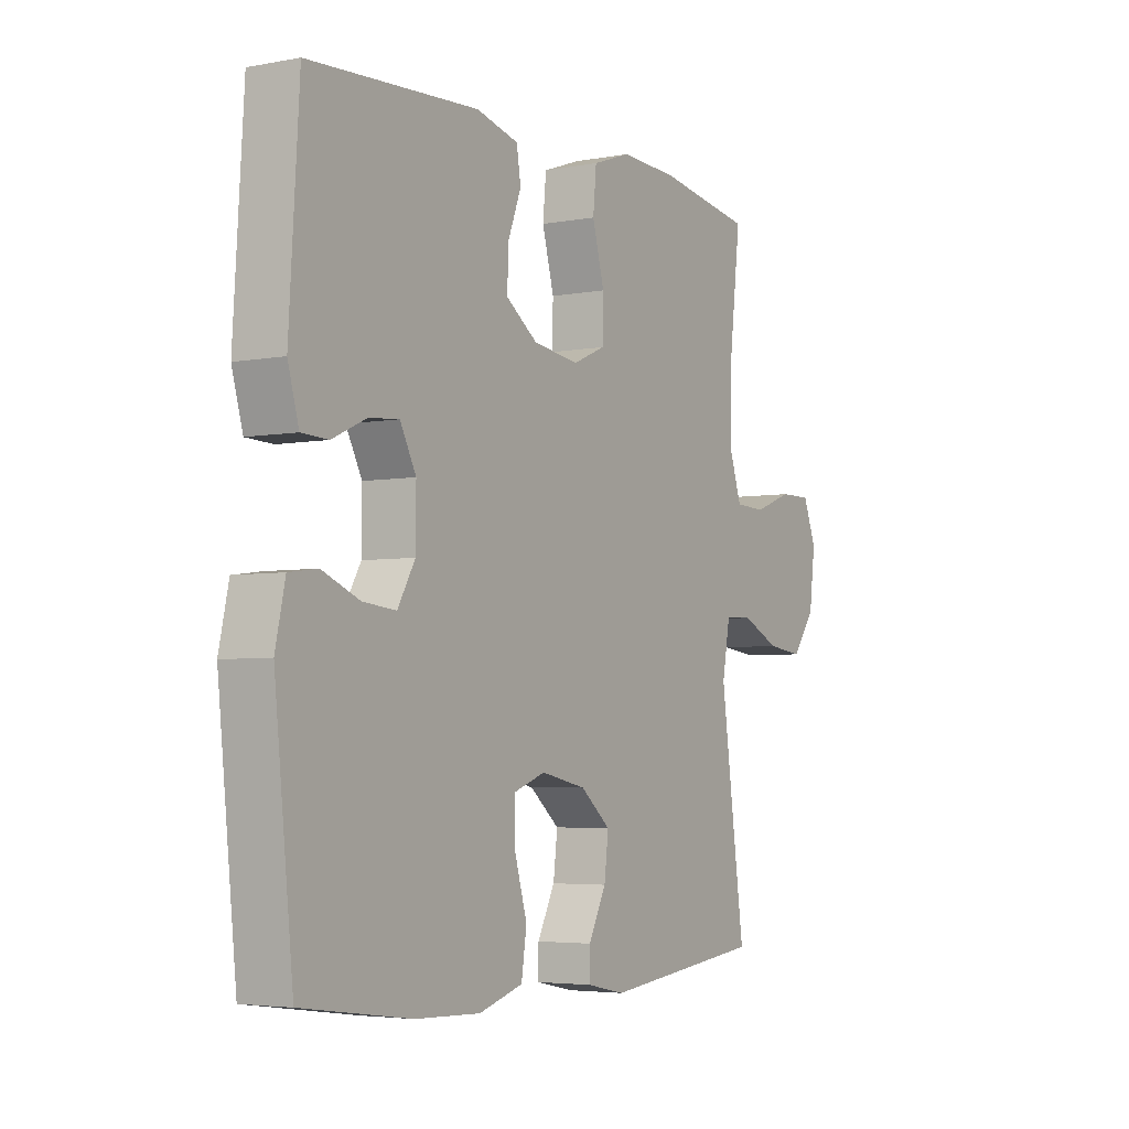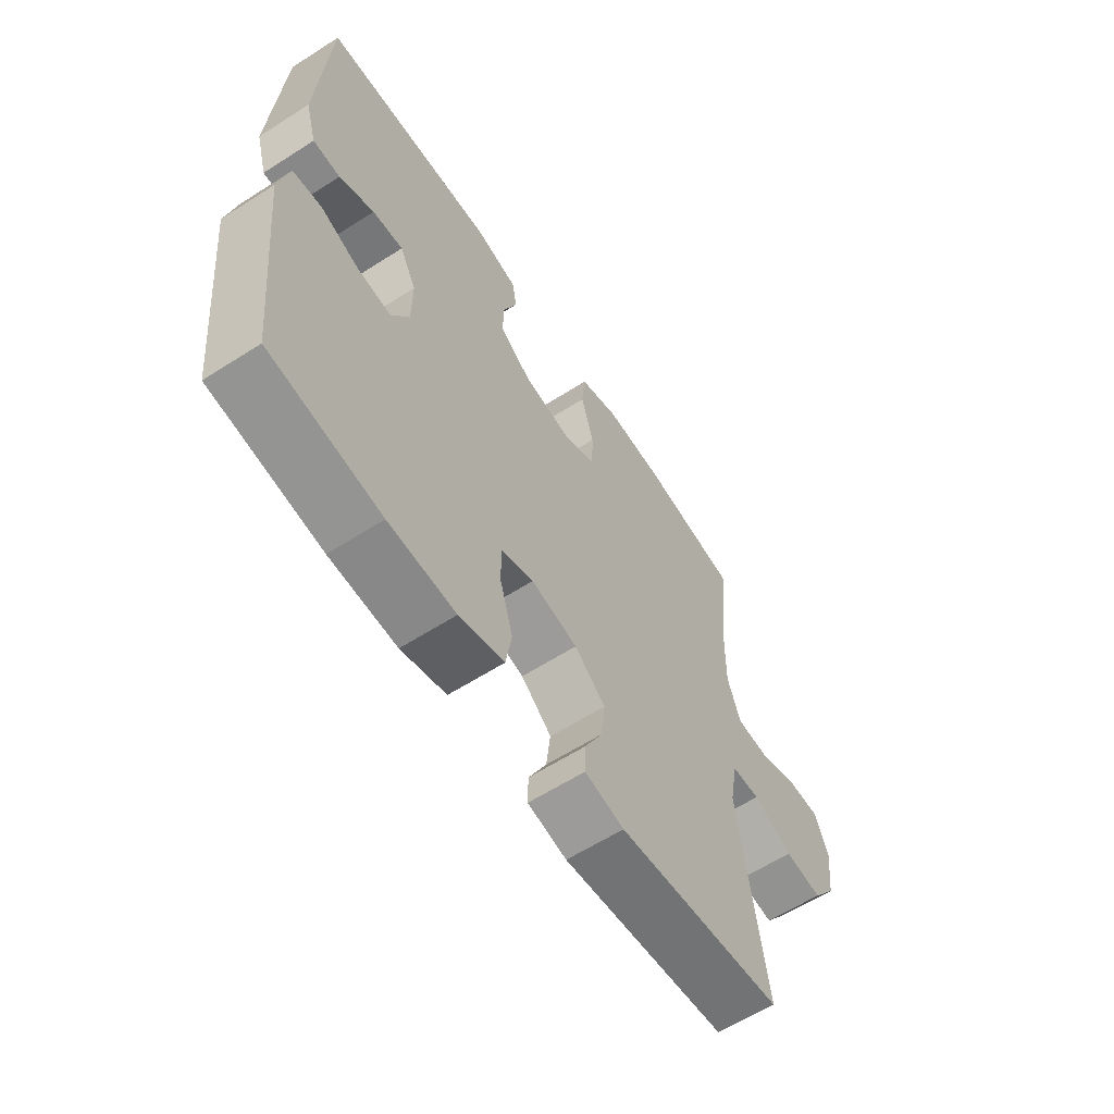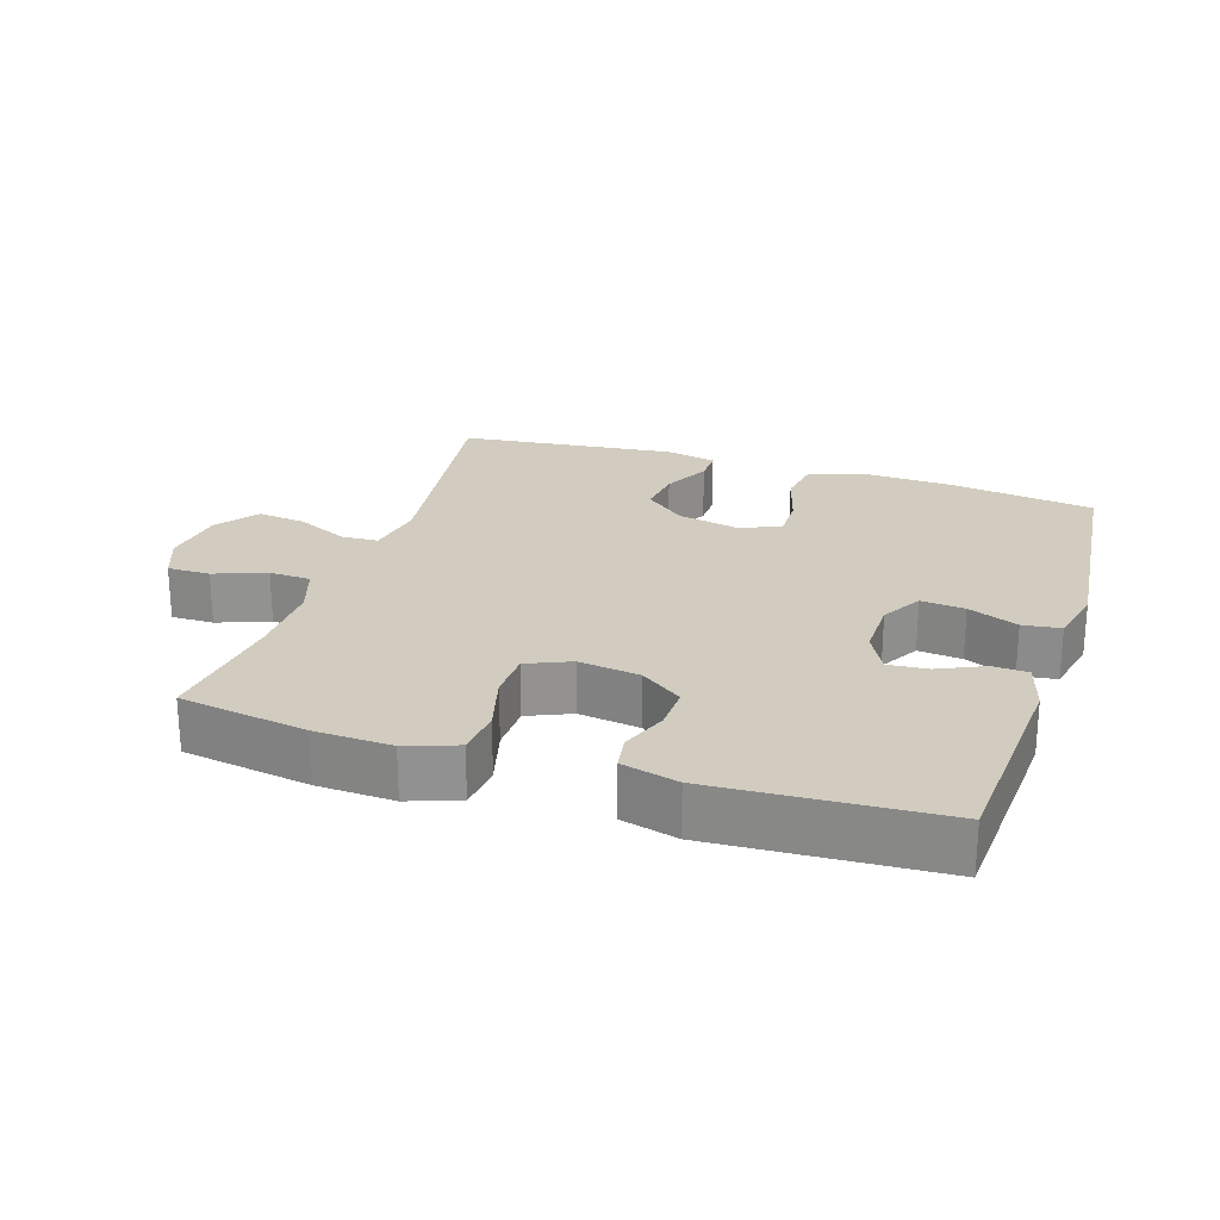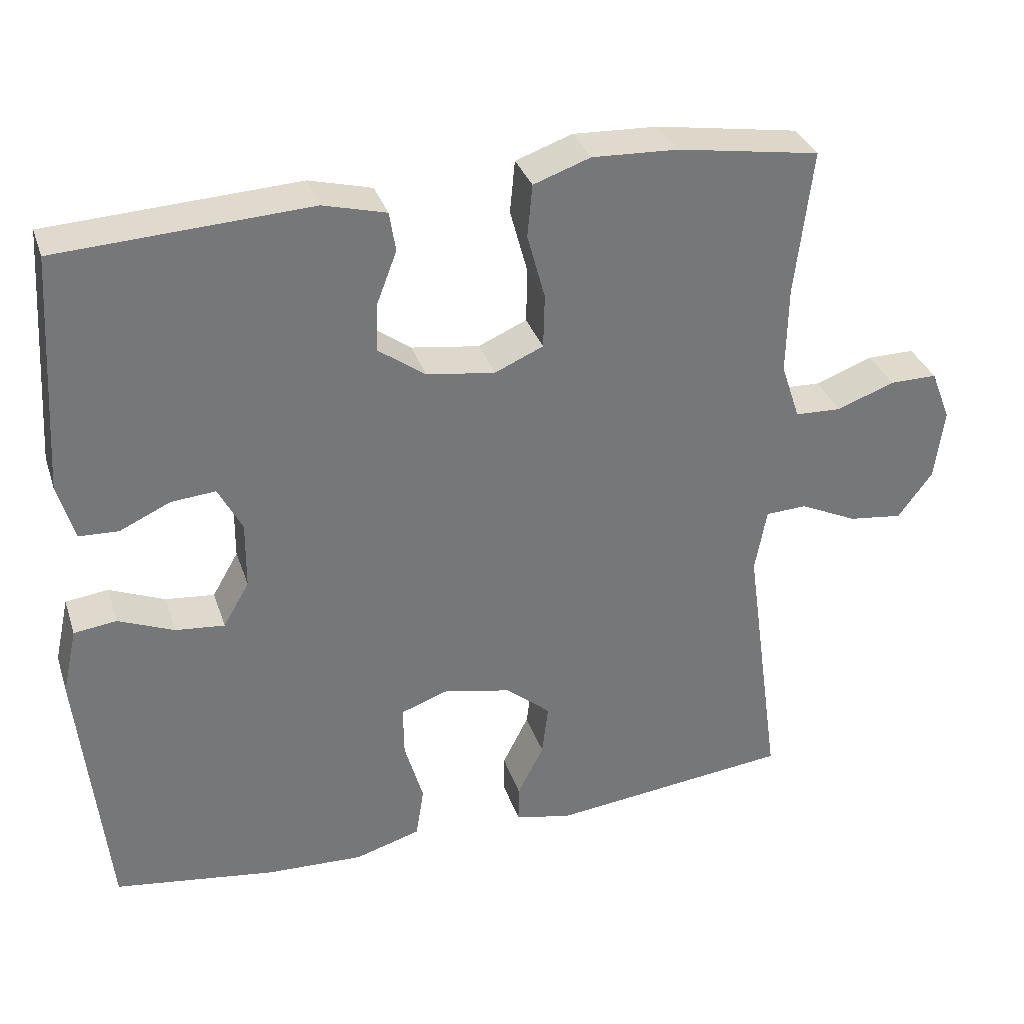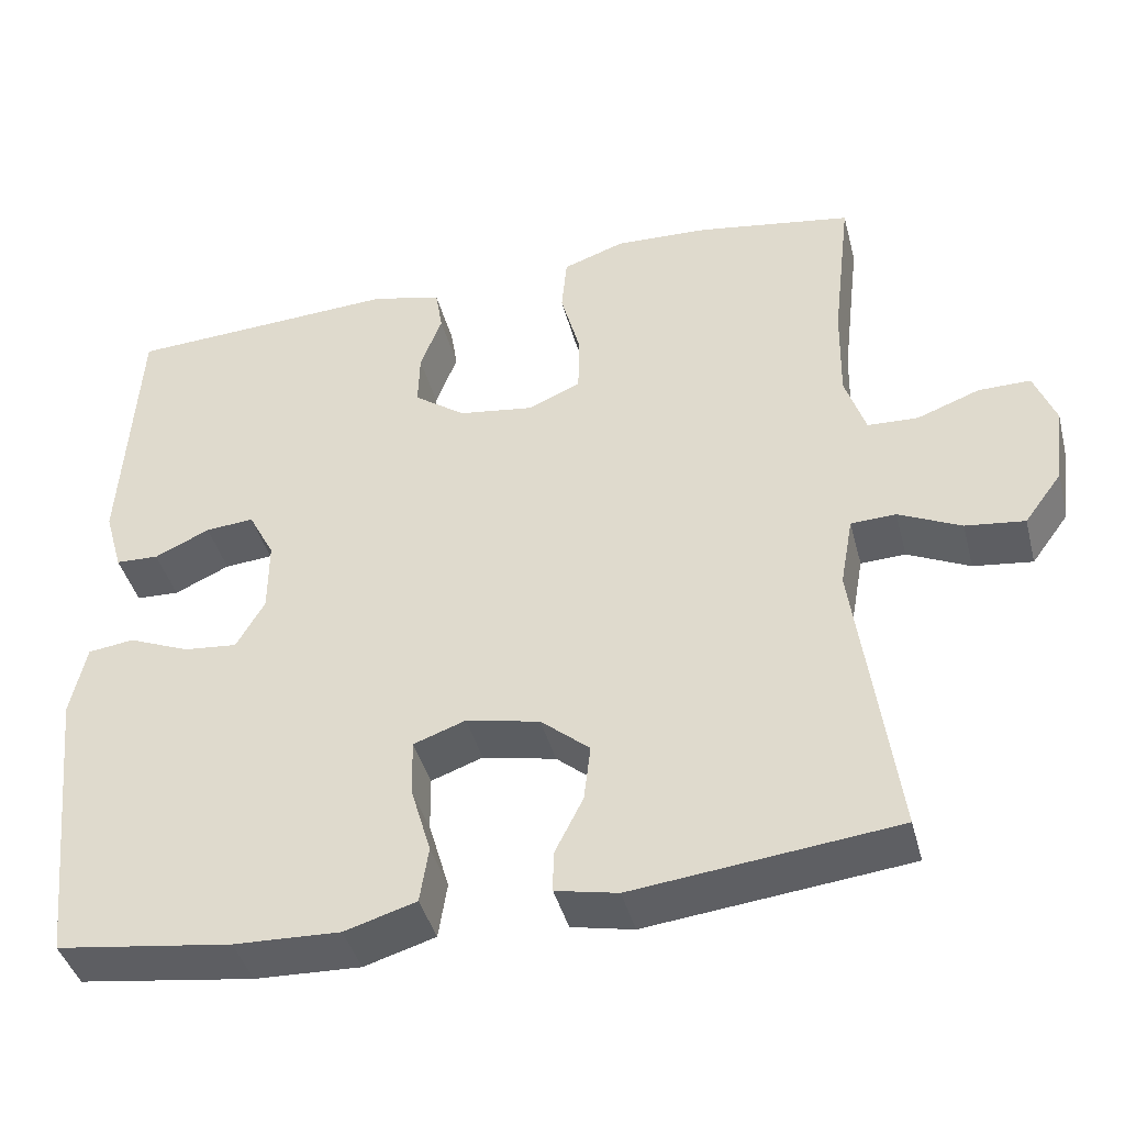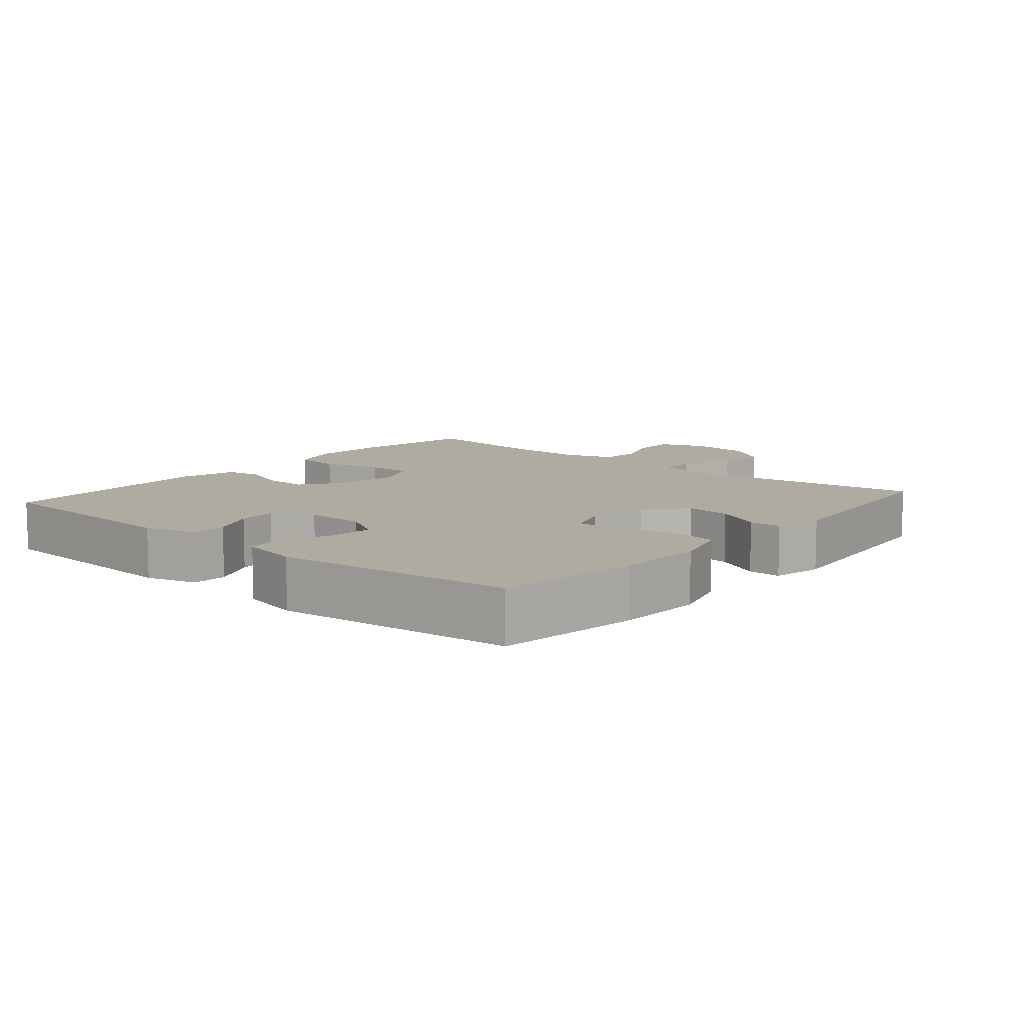
<metadata>
{"format":"obj","ext":"obj","renderer":"f3d","projection":"perspective","resolution":1024,"background":"white","views":[{"elev":-4.3,"azim":121.5,"up":"+Z"},{"elev":-61.0,"azim":123.1,"up":"+Z"},{"elev":24.0,"azim":18.0,"up":"+Y"},{"elev":33.1,"azim":162.9,"up":"+Z"},{"elev":-41.6,"azim":-165.6,"up":"+Z"},{"elev":9.8,"azim":130.5,"up":"+Y"}]}
</metadata>
<code>
o path2032_path2032.001
v -0.4506 0.0375 0.3069
v -0.4485 0.0375 0.1885
v -0.474 0.0375 0.1119
v -0.537 0.0375 0.1092
v -0.6156 0.0375 0.1384
v -0.6802 0.0375 0.1388
v -0.7071 0.0375 0.07029
v -0.6948 0.0375 -0.02639
v -0.6479 0.0375 -0.09014
v -0.5742 0.0375 -0.08113
v -0.4963 0.0375 -0.04462
v -0.4402 0.0375 -0.04715
v -0.4243 0.0375 -0.1345
v -0.4741 0.0375 -0.4964
v -0.1468 0.0375 -0.5338
v -0.06932 0.0375 -0.5178
v -0.06991 0.0375 -0.4673
v -0.1056 0.0375 -0.3967
v -0.1141 0.0375 -0.3265
v -0.05332 0.0375 -0.2754
v 0.03852 0.0375 -0.256
v 0.1032 0.0375 -0.2792
v 0.1022 0.0375 -0.3482
v 0.07677 0.0375 -0.4352
v 0.08766 0.0375 -0.5051
v 0.1767 0.0375 -0.5319
v 0.3088 0.0375 -0.5269
v 0.5276 0.0375 -0.4964
v 0.5655 0.0375 -0.1353
v 0.5458 0.0375 -0.04548
v 0.4882 0.0375 -0.03787
v 0.4124 0.0375 -0.06903
v 0.3457 0.0375 -0.0756
v 0.3103 0.0375 -0.01447
v 0.3097 0.0375 0.0763
v 0.3421 0.0375 0.1384
v 0.4026 0.0375 0.1332
v 0.4713 0.0375 0.1015
v 0.5253 0.0375 0.1037
v 0.5475 0.0375 0.1818
v 0.5276 0.0375 0.5055
v 0.1861 0.0375 0.5241
v 0.1006 0.0375 0.502
v 0.092 0.0375 0.4484
v 0.119 0.0375 0.3779
v 0.121 0.0375 0.3105
v 0.05717 0.0375 0.2647
v -0.03584 0.0375 0.2516
v -0.1019 0.0375 0.2805
v -0.1037 0.0375 0.3535
v -0.07947 0.0375 0.4429
v -0.08622 0.0375 0.514
v -0.1634 0.0375 0.5412
v -0.28 0.0375 0.5363
v -0.4741 0.0375 0.5055
v -0.4506 -0.0375 0.3069
v -0.4485 -0.0375 0.1885
v -0.474 -0.0375 0.1119
v -0.537 -0.0375 0.1092
v -0.6156 -0.0375 0.1384
v -0.6802 -0.0375 0.1388
v -0.7071 -0.0375 0.07029
v -0.6948 -0.0375 -0.02639
v -0.6479 -0.0375 -0.09014
v -0.5742 -0.0375 -0.08113
v -0.4963 -0.0375 -0.04462
v -0.4402 -0.0375 -0.04715
v -0.4243 -0.0375 -0.1345
v -0.4741 -0.0375 -0.4964
v -0.1468 -0.0375 -0.5338
v -0.06932 -0.0375 -0.5178
v -0.06991 -0.0375 -0.4673
v -0.1056 -0.0375 -0.3967
v -0.1141 -0.0375 -0.3265
v -0.05332 -0.0375 -0.2754
v 0.03852 -0.0375 -0.256
v 0.1032 -0.0375 -0.2792
v 0.1022 -0.0375 -0.3482
v 0.07677 -0.0375 -0.4352
v 0.08766 -0.0375 -0.5051
v 0.1767 -0.0375 -0.5319
v 0.3088 -0.0375 -0.5269
v 0.5276 -0.0375 -0.4964
v 0.5655 -0.0375 -0.1353
v 0.5458 -0.0375 -0.04548
v 0.4882 -0.0375 -0.03787
v 0.4124 -0.0375 -0.06903
v 0.3457 -0.0375 -0.0756
v 0.3103 -0.0375 -0.01447
v 0.3097 -0.0375 0.0763
v 0.3421 -0.0375 0.1384
v 0.4026 -0.0375 0.1332
v 0.4713 -0.0375 0.1015
v 0.5253 -0.0375 0.1037
v 0.5475 -0.0375 0.1818
v 0.5276 -0.0375 0.5055
v 0.1861 -0.0375 0.5241
v 0.1006 -0.0375 0.502
v 0.092 -0.0375 0.4484
v 0.119 -0.0375 0.3779
v 0.121 -0.0375 0.3105
v 0.05717 -0.0375 0.2647
v -0.03584 -0.0375 0.2516
v -0.1019 -0.0375 0.2805
v -0.1037 -0.0375 0.3535
v -0.07947 -0.0375 0.4429
v -0.08622 -0.0375 0.514
v -0.1634 -0.0375 0.5412
v -0.28 -0.0375 0.5363
v -0.4741 -0.0375 0.5055
v -0.6802 0.0375 0.1388
v -0.6802 0.0375 0.1388
v -0.7071 0.0375 0.07029
v -0.6948 0.0375 -0.02639
v -0.6479 0.0375 -0.09014
v -0.6479 0.0375 -0.09014
v -0.6156 0.0375 0.1384
v -0.5742 0.0375 -0.08113
v -0.537 0.0375 0.1092
v -0.4963 0.0375 -0.04462
v -0.474 0.0375 0.1119
v -0.474 0.0375 0.1119
v -0.4402 0.0375 -0.04715
v -0.4402 0.0375 -0.04715
v -0.4485 0.0375 0.1885
v -0.4741 0.0375 0.5055
v -0.4741 0.0375 0.5055
v -0.4506 0.0375 0.3069
v -0.4243 0.0375 -0.1345
v -0.4741 0.0375 -0.4964
v -0.4741 0.0375 -0.4964
v -0.28 0.0375 0.5363
v -0.1634 0.0375 0.5412
v -0.1468 0.0375 -0.5338
v -0.08622 0.0375 0.514
v -0.08622 0.0375 0.514
v -0.1056 0.0375 -0.3967
v -0.1141 0.0375 -0.3265
v -0.06932 0.0375 -0.5178
v -0.06932 0.0375 -0.5178
v -0.1019 0.0375 0.2805
v -0.1019 0.0375 0.2805
v -0.1037 0.0375 0.3535
v -0.05332 0.0375 -0.2754
v -0.06991 0.0375 -0.4673
v -0.07947 0.0375 0.4429
v -0.03584 0.0375 0.2516
v 0.03852 0.0375 -0.256
v 0.05717 0.0375 0.2647
v 0.1032 0.0375 -0.2792
v 0.1032 0.0375 -0.2792
v 0.121 0.0375 0.3105
v 0.1022 0.0375 -0.3482
v 0.07677 0.0375 -0.4352
v 0.08766 0.0375 -0.5051
v 0.08766 0.0375 -0.5051
v 0.1767 0.0375 -0.5319
v 0.1006 0.0375 0.502
v 0.1006 0.0375 0.502
v 0.092 0.0375 0.4484
v 0.119 0.0375 0.3779
v 0.1861 0.0375 0.5241
v 0.3088 0.0375 -0.5269
v 0.3103 0.0375 -0.01447
v 0.3097 0.0375 0.0763
v 0.3421 0.0375 0.1384
v 0.3421 0.0375 0.1384
v 0.3457 0.0375 -0.0756
v 0.3457 0.0375 -0.0756
v 0.4026 0.0375 0.1332
v 0.4124 0.0375 -0.06903
v 0.4713 0.0375 0.1015
v 0.4882 0.0375 -0.03787
v 0.5276 0.0375 0.5055
v 0.5276 0.0375 0.5055
v 0.5253 0.0375 0.1037
v 0.5253 0.0375 0.1037
v 0.5458 0.0375 -0.04548
v 0.5458 0.0375 -0.04548
v 0.5276 0.0375 -0.4964
v 0.5276 0.0375 -0.4964
v 0.5475 0.0375 0.1818
v 0.5655 0.0375 -0.1353
v -0.6802 -0.0375 0.1388
v -0.6802 -0.0375 0.1388
v -0.7071 -0.0375 0.07029
v -0.6948 -0.0375 -0.02639
v -0.6479 -0.0375 -0.09014
v -0.6479 -0.0375 -0.09014
v -0.6156 -0.0375 0.1384
v -0.5742 -0.0375 -0.08113
v -0.537 -0.0375 0.1092
v -0.4963 -0.0375 -0.04462
v -0.474 -0.0375 0.1119
v -0.474 -0.0375 0.1119
v -0.4402 -0.0375 -0.04715
v -0.4402 -0.0375 -0.04715
v -0.4485 -0.0375 0.1885
v -0.4741 -0.0375 0.5055
v -0.4741 -0.0375 0.5055
v -0.4506 -0.0375 0.3069
v -0.4243 -0.0375 -0.1345
v -0.4741 -0.0375 -0.4964
v -0.4741 -0.0375 -0.4964
v -0.28 -0.0375 0.5363
v -0.1634 -0.0375 0.5412
v -0.1468 -0.0375 -0.5338
v -0.08622 -0.0375 0.514
v -0.08622 -0.0375 0.514
v -0.1056 -0.0375 -0.3967
v -0.1141 -0.0375 -0.3265
v -0.06932 -0.0375 -0.5178
v -0.06932 -0.0375 -0.5178
v -0.1019 -0.0375 0.2805
v -0.1019 -0.0375 0.2805
v -0.1037 -0.0375 0.3535
v -0.05332 -0.0375 -0.2754
v -0.06991 -0.0375 -0.4673
v -0.07947 -0.0375 0.4429
v -0.03584 -0.0375 0.2516
v 0.03852 -0.0375 -0.256
v 0.05717 -0.0375 0.2647
v 0.1032 -0.0375 -0.2792
v 0.1032 -0.0375 -0.2792
v 0.121 -0.0375 0.3105
v 0.1022 -0.0375 -0.3482
v 0.07677 -0.0375 -0.4352
v 0.08766 -0.0375 -0.5051
v 0.08766 -0.0375 -0.5051
v 0.1767 -0.0375 -0.5319
v 0.1006 -0.0375 0.502
v 0.1006 -0.0375 0.502
v 0.092 -0.0375 0.4484
v 0.119 -0.0375 0.3779
v 0.1861 -0.0375 0.5241
v 0.3088 -0.0375 -0.5269
v 0.3103 -0.0375 -0.01447
v 0.3097 -0.0375 0.0763
v 0.3421 -0.0375 0.1384
v 0.3421 -0.0375 0.1384
v 0.3457 -0.0375 -0.0756
v 0.3457 -0.0375 -0.0756
v 0.4026 -0.0375 0.1332
v 0.4124 -0.0375 -0.06903
v 0.4713 -0.0375 0.1015
v 0.4882 -0.0375 -0.03787
v 0.5276 -0.0375 0.5055
v 0.5276 -0.0375 0.5055
v 0.5253 -0.0375 0.1037
v 0.5253 -0.0375 0.1037
v 0.5458 -0.0375 -0.04548
v 0.5458 -0.0375 -0.04548
v 0.5276 -0.0375 -0.4964
v 0.5276 -0.0375 -0.4964
v 0.5475 -0.0375 0.1818
v 0.5655 -0.0375 -0.1353
f 235 239 247
f 255 243 245
f 217 202 211
f 193 192 191
f 210 207 218
f 194 196 198
f 221 237 222
f 244 256 246
f 220 221 222
f 253 241 236
f 217 221 220
f 241 237 223
f 184 186 190
f 214 216 201
f 186 187 192
f 214 196 220
f 223 237 221
f 237 238 222
f 190 186 192
f 196 194 193
f 230 236 226
f 203 211 202
f 228 230 227
f 234 239 235
f 202 217 196
f 256 244 253
f 198 196 214
f 255 245 249
f 247 239 243
f 227 230 226
f 251 246 256
f 196 217 220
f 212 218 207
f 210 211 203
f 207 210 203
f 225 238 239
f 191 192 187
f 233 235 231
f 222 238 225
f 201 216 205
f 226 236 223
f 247 243 255
f 216 219 206
f 198 214 201
f 206 219 208
f 225 239 234
f 205 216 206
f 234 235 233
f 223 236 241
f 188 191 187
f 241 253 244
f 192 193 194
f 201 205 199
f 112 7 62 185
f 7 8 63 62
f 8 116 189 63
f 5 6 61 60
f 9 10 65 64
f 4 5 60 59
f 10 11 66 65
f 122 4 59 195
f 11 124 197 66
f 2 3 58 57
f 127 1 56 200
f 1 2 57 56
f 12 13 68 67
f 13 131 204 68
f 54 55 110 109
f 53 54 109 108
f 14 15 70 69
f 136 53 108 209
f 18 19 74 73
f 15 140 213 70
f 142 50 105 215
f 19 20 75 74
f 17 18 73 72
f 16 17 72 71
f 51 52 107 106
f 50 51 106 105
f 48 49 104 103
f 20 21 76 75
f 47 48 103 102
f 21 151 224 76
f 46 47 102 101
f 23 24 79 78
f 24 156 229 79
f 25 26 81 80
f 159 44 99 232
f 44 45 100 99
f 42 43 98 97
f 22 23 78 77
f 45 46 101 100
f 26 27 82 81
f 34 35 90 89
f 35 167 240 90
f 169 34 89 242
f 36 37 92 91
f 32 33 88 87
f 37 38 93 92
f 31 32 87 86
f 175 42 97 248
f 38 177 250 93
f 179 31 86 252
f 27 181 254 82
f 39 40 95 94
f 40 41 96 95
f 29 30 85 84
f 28 29 84 83
f 162 174 166
f 182 172 170
f 144 138 129
f 120 118 119
f 137 145 134
f 121 125 123
f 148 149 164
f 171 173 183
f 147 149 148
f 180 163 168
f 144 147 148
f 168 150 164
f 111 117 113
f 141 128 143
f 113 119 114
f 141 147 123
f 150 148 164
f 164 149 165
f 117 119 113
f 123 120 121
f 157 153 163
f 130 129 138
f 155 154 157
f 161 162 166
f 129 123 144
f 183 180 171
f 125 141 123
f 182 176 172
f 174 170 166
f 154 153 157
f 178 183 173
f 123 147 144
f 139 134 145
f 137 130 138
f 134 130 137
f 152 166 165
f 118 114 119
f 160 158 162
f 149 152 165
f 128 132 143
f 153 150 163
f 174 182 170
f 143 133 146
f 125 128 141
f 133 135 146
f 152 161 166
f 132 133 143
f 161 160 162
f 150 168 163
f 115 114 118
f 168 171 180
f 119 121 120
f 128 126 132

</code>
